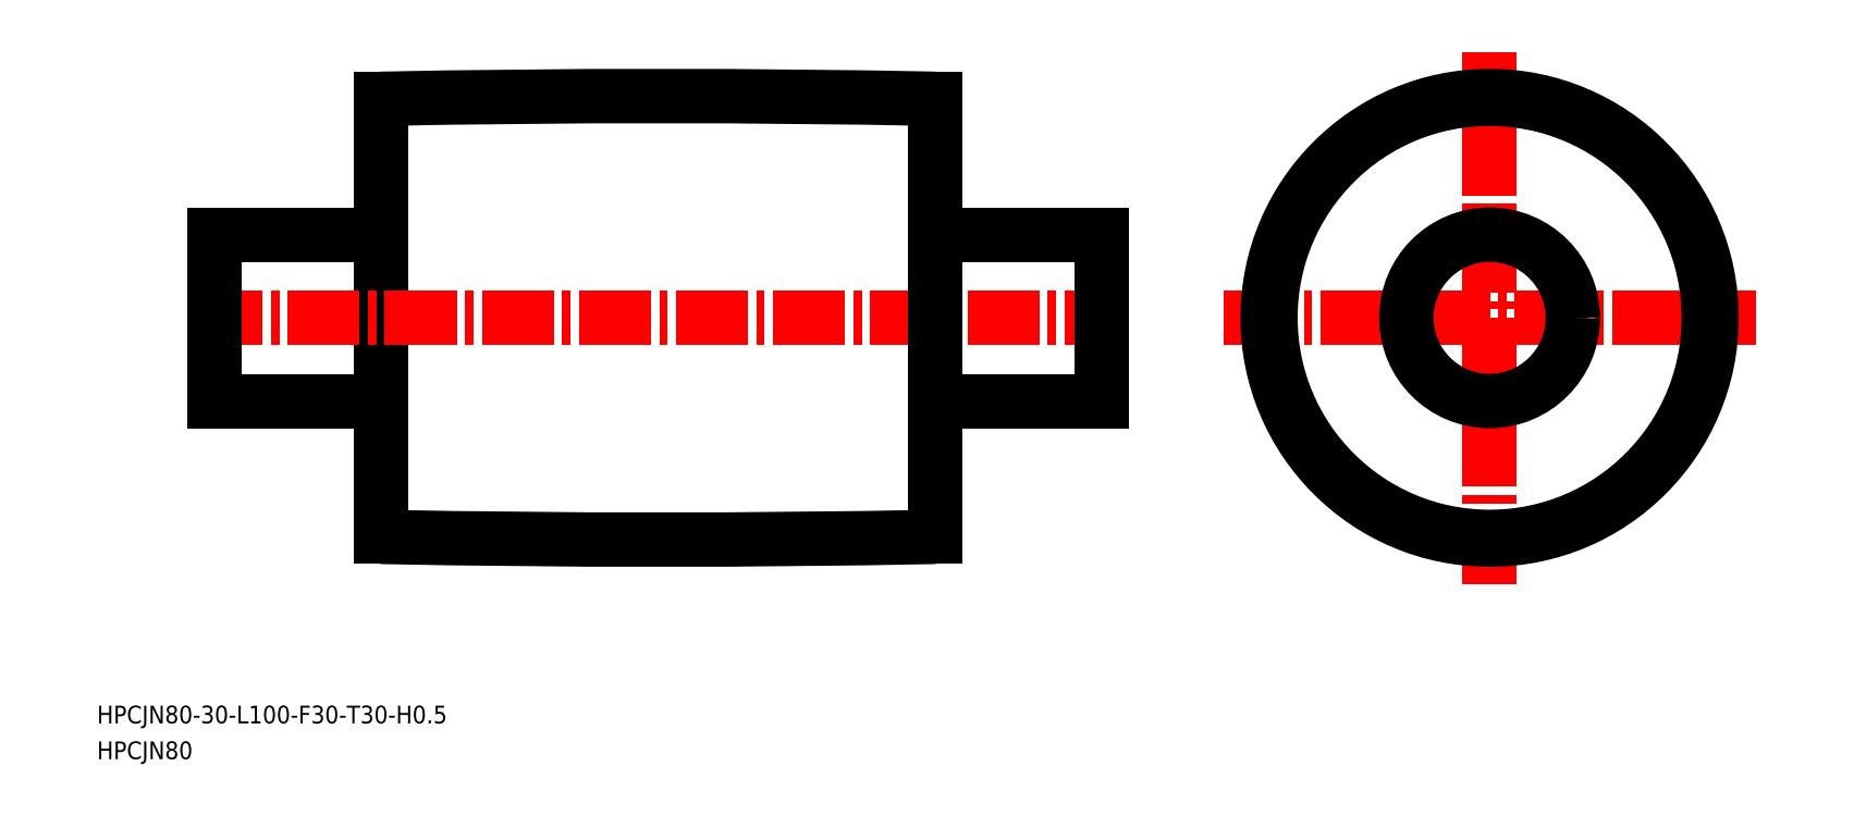
<metadata>
{"format":"dxf","ext":"dxf","renderer":"ezdxf+matplotlib","layout":"modelspace","background":"white","min_lineweight":24,"dpi":150}
</metadata>
<code>
0
SECTION
2
ENTITIES
0
TEXT
8
0
10
39.69
20
124.8
30
0
40
3.2
1
HPCJN80-30-L100-F30-T30-H0.5
0
LINE
8
0
10
90.79
20
158.4
30
0
11
90.79
21
182.9
31
0
0
LINE
8
0
10
90.79
20
158.4
30
0
11
90.79
21
237.4
31
0
0
LINE
8
CENTER
10
56.54
20
197.9
30
0
11
225
21
197.9
31
0
0
LINE
8
0
10
60.79
20
182.9
30
0
11
90.79
21
182.9
31
0
0
LINE
8
0
10
60.79
20
212.9
30
0
11
90.79
21
212.9
31
0
0
LINE
8
0
10
190.8
20
158.4
30
0
11
190.8
21
182.9
31
0
0
LINE
8
0
10
190.8
20
158.4
30
0
11
190.8
21
237.4
31
0
0
LINE
8
0
10
60.79
20
182.9
30
0
11
60.79
21
212.9
31
0
0
LINE
8
CENTER
10
242.7
20
197.9
30
0
11
338.6
21
197.9
31
0
0
LINE
8
CENTER
10
290.7
20
150
30
0
11
290.7
21
245.9
31
0
0
CIRCLE
8
0
10
290.7
20
197.9
30
0
40
40
0
CIRCLE
8
0
10
290.7
20
197.9
30
0
40
15
0
TEXT
8
0
10
39.69
20
118.3
30
0
40
3.2
1
HPCJN80
0
LINE
8
0
10
220.8
20
182.9
30
0
11
190.8
21
182.9
31
0
0
LINE
8
0
10
220.8
20
212.9
30
0
11
190.8
21
212.9
31
0
0
LINE
8
0
10
220.8
20
182.9
30
0
11
220.8
21
212.9
31
0
0
CIRCLE
8
0
10
290.7
20
197.9
30
0
40
39.5
0
ARC
8
0
10
140.8
20
2658
30
0
40
2500
50
268.9
51
271.1
0
ARC
8
0
10
140.8
20
-2262
30
0
40
2500
50
88.85
51
91.15
0
VIEWPORT
8
0
10
5.661
20
3.929
30
0
40
10.62
41
7.059
68
    -1
69
     1
0
VIEWPORT
8
DEFPOINTS
10
5.651
20
3.902
30
0
40
9.057
41
6.243
68
     1
69
     2
0
ENDSEC
0
EOF

</code>
